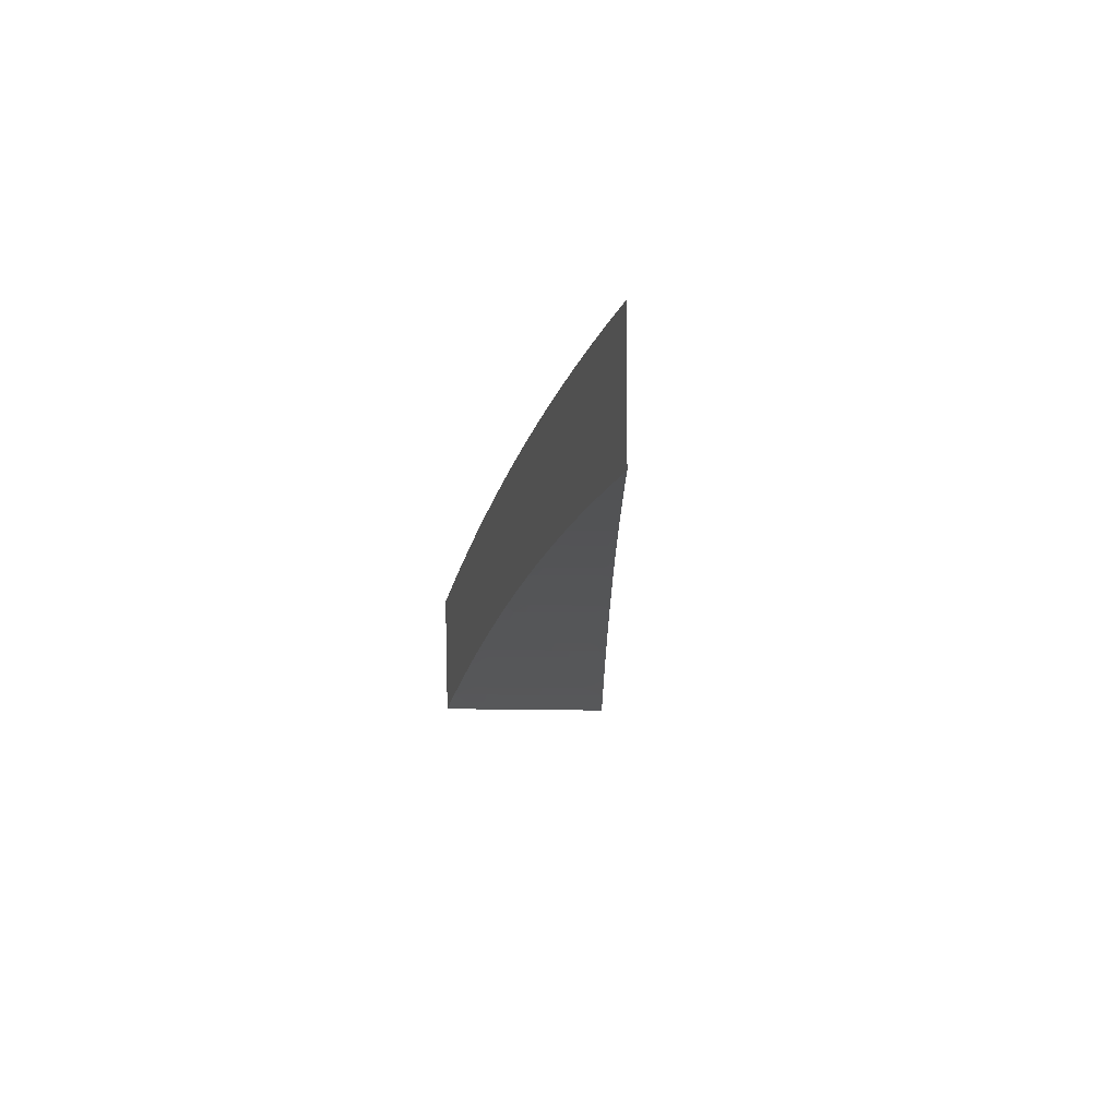
<metadata>
{"format":"stl","ext":"stl","renderer":"f3d","projection":"perspective","resolution":1024,"background":"white","views":[{"elev":-8.0,"azim":-140.0,"up":"+Z"}]}
</metadata>
<code>
# stl→obj: 416 verts, 828 faces
v 1.452 -1.219 11.48
v 1.548 -1.299 11.46
v 1.479 -1.29 11.47
v 1.519 -1.332 11.46
v 1.454 -1.317 11.47
v 1.49 -1.365 11.46
v 1.428 -1.344 11.47
v 1.459 -1.397 11.46
v 1.401 -1.37 11.47
v 1.429 -1.429 11.46
v 1.367 -1.404 11.47
v 1.397 -1.459 11.46
v 1.331 -1.436 11.47
v 1.365 -1.49 11.46
v 1.294 -1.468 11.47
v 1.332 -1.519 11.46
v 1.299 -1.548 11.46
v 1.218 -1.452 11.48
v 1.252 -1.419 11.48
v 1.287 -1.389 11.48
v 1.322 -1.357 11.48
v 1.355 -1.325 11.48
v 1.381 -1.3 11.48
v 1.406 -1.274 11.48
v 1.431 -1.247 11.48
v 1.382 -1.205 11.49
v 1.357 -1.138 11.5
v 1.333 -1.163 11.5
v 1.285 -1.12 11.51
v 1.263 -1.144 11.51
v 1.215 -1.101 11.52
v 1.193 -1.123 11.52
v 1.147 -1.079 11.53
v 1.125 -1.1 11.53
v 1.08 -1.056 11.54
v 1.053 -1.081 11.54
v 1.008 -1.035 11.55
v 0.9817 -1.059 11.55
v 0.9382 -1.012 11.56
v 0.9125 -1.035 11.56
v 0.8282 -0.939 11.58
v 0.8154 -0.9718 11.57
v 0.7861 -0.8913 11.58
v 0.7344 -0.8752 11.59
v 0.7441 -0.8437 11.59
v 0.7021 -0.7961 11.6
v 0.7651 -0.8256 11.59
v 0.7219 -0.779 11.6
v 0.7856 -0.8069 11.59
v 0.7413 -0.7614 11.6
v 0.8056 -0.7878 11.59
v 0.7602 -0.7434 11.6
v 0.8208 -0.7726 11.59
v 0.7745 -0.7291 11.6
v 0.8357 -0.7572 11.59
v 0.7886 -0.7145 11.6
v 0.8503 -0.7415 11.59
v 0.8024 -0.6997 11.6
v 0.8752 -0.7344 11.59
v 0.7785 -0.6532 11.6
v 0.7545 -0.6579 11.6
v 0.7067 -0.6162 11.61
v 0.6946 -0.6293 11.61
v 0.6477 -0.5868 11.61
v 0.6361 -0.5988 11.61
v 0.5901 -0.5555 11.62
v 0.5792 -0.5664 11.62
v 0.5341 -0.5223 11.62
v 0.5208 -0.535 11.62
v 0.4332 -0.4449 11.63
v 0.4219 -0.4552 11.63
v 0.3368 -0.3634 11.64
v 0.3276 -0.3714 11.64
v 0.2452 -0.278 11.64
v 0.2456 -0.2927 11.64
v 0.1638 -0.1952 11.65
v 1.209 -1.371 11.49
v 1.138 -1.356 11.5
v 1.167 -1.323 11.5
v 1.124 -1.275 11.51
v 1.2 -1.294 11.5
v 1.156 -1.247 11.51
v 1.232 -1.265 11.5
v 1.187 -1.219 11.51
v 1.263 -1.235 11.5
v 1.217 -1.19 11.51
v 1.287 -1.211 11.5
v 1.24 -1.167 11.51
v 1.31 -1.187 11.5
v 1.058 -1.261 11.52
v 1.082 -1.227 11.52
v 1.112 -1.2 11.52
v 1.142 -1.173 11.52
v 1.171 -1.145 11.52
v 1.039 -1.179 11.53
v 0.9771 -1.164 11.54
v 0.9971 -1.131 11.54
v 0.9548 -1.083 11.55
v 1.025 -1.106 11.54
v 0.8963 -1.068 11.56
v 0.6532 -0.7784 11.6
v 0.6602 -0.7486 11.6
v 0.6788 -0.7325 11.6
v 0.697 -0.716 11.6
v 0.7148 -0.699 11.6
v 0.7283 -0.6856 11.6
v 0.7416 -0.6719 11.6
v 0.6184 -0.7012 11.61
v 0.5719 -0.6816 11.61
v 0.5766 -0.6538 11.61
v 0.535 -0.6066 11.62
v 0.5929 -0.6398 11.61
v 0.55 -0.5935 11.62
v 0.6088 -0.6253 11.61
v 0.5648 -0.5801 11.62
v 0.6243 -0.6105 11.61
v 0.4905 -0.5845 11.62
v 0.4933 -0.5594 11.62
v 0.5072 -0.5473 11.62
v 0.409 -0.4874 11.63
v 0.4103 -0.4652 11.63
v 0.3273 -0.3901 11.64
v 0.1631 -0.1849 11.65
v 0.08194 -0.09766 11.65
v 0.08137 -0.09226 11.65
v -6.919e-16 -8.286e-32 11.65
v 0.1952 -0.1638 11.65
v 0.1864 -0.1625 11.65
v 0.09765 -0.08194 11.65
v 0.09299 -0.08109 11.65
v 0.2802 -0.2443 11.64
v 0.2927 -0.2456 11.64
v 0.3744 -0.3264 11.64
v 0.3901 -0.3273 11.64
v 0.4689 -0.4089 11.63
v 0.4874 -0.409 11.63
v 0.5638 -0.4916 11.62
v 0.5845 -0.4905 11.62
v 0.6113 -0.5331 11.62
v 0.6816 -0.5719 11.61
v 0.659 -0.5746 11.61
v 0.8984 -0.7834 11.58
v 0.9718 -0.8155 11.57
v 0.9465 -0.8253 11.58
v 1.043 -0.9093 11.56
v 0.9302 -0.8428 11.58
v 1.025 -0.9286 11.56
v 0.9136 -0.86 11.58
v 1.007 -0.9475 11.56
v 0.8967 -0.8768 11.58
v 0.988 -0.9661 11.56
v 0.8744 -0.8981 11.58
v 0.9634 -0.9896 11.56
v 0.8515 -0.9189 11.58
v 1.068 -0.8964 11.56
v 1.091 -0.9514 11.55
v 1.072 -0.9716 11.55
v 1.053 -0.9914 11.55
v 1.034 -1.011 11.55
v 1.165 -0.9772 11.54
v 1.139 -0.9936 11.54
v 1.12 -1.015 11.54
v 1.1 -1.035 11.54
v 1.188 -1.036 11.53
v 1.261 -1.058 11.52
v 1.236 -1.078 11.52
v 0.08366 -0.09028 11.65
v 0.08591 -0.08824 11.65
v 0.0881 -0.08615 11.65
v 0.08976 -0.08449 11.65
v 0.09139 -0.0828 11.65
v 1.358 -1.231 11.49
v 1.334 -1.256 11.49
v 1.309 -1.28 11.49
v 1.277 -1.311 11.49
v 1.243 -1.342 11.49
v 1.167 -1.058 11.53
v 0.8829 -0.8 11.58
v 0.8672 -0.8163 11.58
v 0.8511 -0.8323 11.58
v 0.8299 -0.8525 11.58
v 0.8083 -0.8722 11.58
v 0.6008 -0.5444 11.62
v 0.5541 -0.502 11.62
v 0.5442 -0.5123 11.62
v 0.4608 -0.4175 11.63
v 0.4526 -0.426 11.63
v 0.4442 -0.4344 11.63
v 0.3679 -0.3333 11.64
v 0.3614 -0.3401 11.64
v 0.3547 -0.3468 11.64
v 0.3458 -0.3552 11.64
v 0.2754 -0.2495 11.64
v 0.2705 -0.2546 11.64
v 0.2654 -0.2596 11.64
v 0.2588 -0.2659 11.64
v 0.2521 -0.272 11.64
v 0.1832 -0.166 11.65
v 0.1799 -0.1694 11.65
v 0.1766 -0.1727 11.65
v 0.1722 -0.1769 11.65
v 0.1677 -0.181 11.65
v 0.6822 -0.6421 11.61
v 0.6695 -0.6547 11.61
v 0.6529 -0.6706 11.61
v 0.6358 -0.6861 11.61
v 1.097 -1.127 11.53
v 1.069 -1.153 11.53
v 1.327 -1.581 11.71
v 1.245 -1.484 11.73
v 1.163 -1.386 11.75
v 1.081 -1.288 11.77
v 0.9984 -1.19 11.79
v 0.9158 -1.091 11.81
v 0.8331 -0.9928 11.82
v 0.7503 -0.8941 11.84
v 0.6673 -0.7953 11.85
v 0.5842 -0.6962 11.86
v 0.501 -0.5971 11.87
v 0.4177 -0.4978 11.88
v 0.3343 -0.3985 11.89
v 0.2509 -0.299 11.89
v 0.1673 -0.1994 11.9
v 0.08369 -0.09974 11.9
v -7.072e-16 -8.661e-32 11.9
v 1.318 -1.503 11.72
v 1.361 -1.552 11.71
v 1.35 -1.474 11.72
v 1.395 -1.522 11.71
v 1.382 -1.444 11.72
v 1.428 -1.491 11.71
v 1.413 -1.413 11.72
v 1.46 -1.46 11.71
v 1.491 -1.428 11.71
v 1.444 -1.382 11.72
v 1.522 -1.395 11.71
v 1.474 -1.35 11.72
v 1.552 -1.361 11.71
v 1.503 -1.318 11.72
v 1.581 -1.327 11.71
v 1.484 -1.245 11.73
v 1.386 -1.163 11.75
v 1.404 -1.231 11.74
v 1.453 -1.274 11.73
v 1.425 -1.306 11.73
v 1.396 -1.337 11.73
v 1.367 -1.367 11.73
v 1.288 -1.081 11.77
v 1.305 -1.145 11.76
v 1.354 -1.188 11.75
v 1.328 -1.217 11.75
v 1.377 -1.261 11.74
v 1.301 -1.246 11.75
v 1.349 -1.291 11.74
v 1.274 -1.274 11.75
v 1.32 -1.32 11.74
v 1.291 -1.349 11.74
v 1.337 -1.396 11.73
v 1.306 -1.425 11.73
v 1.19 -0.9984 11.79
v 1.207 -1.058 11.78
v 1.256 -1.101 11.77
v 1.232 -1.129 11.77
v 1.28 -1.173 11.76
v 1.207 -1.155 11.77
v 1.254 -1.2 11.76
v 1.181 -1.181 11.77
v 1.228 -1.228 11.76
v 1.2 -1.254 11.76
v 1.246 -1.301 11.75
v 1.217 -1.328 11.75
v 1.261 -1.377 11.74
v 1.231 -1.404 11.74
v 1.274 -1.453 11.73
v 1.091 -0.9158 11.81
v 1.108 -0.9721 11.8
v 1.158 -1.015 11.79
v 1.135 -1.04 11.79
v 1.183 -1.084 11.78
v 1.112 -1.065 11.79
v 1.159 -1.11 11.78
v 1.089 -1.089 11.79
v 1.135 -1.135 11.78
v 1.11 -1.159 11.78
v 1.155 -1.207 11.77
v 1.129 -1.232 11.77
v 1.173 -1.28 11.76
v 1.145 -1.305 11.76
v 1.188 -1.354 11.75
v 0.9928 -0.8331 11.82
v 1.01 -0.8861 11.82
v 1.059 -0.9291 11.81
v 1.039 -0.952 11.81
v 1.087 -0.996 11.8
v 1.018 -0.9744 11.81
v 1.065 -1.02 11.8
v 0.9964 -0.9964 11.81
v 1.042 -1.042 11.8
v 1.02 -1.065 11.8
v 1.065 -1.112 11.79
v 1.04 -1.135 11.79
v 1.084 -1.183 11.78
v 1.058 -1.207 11.78
v 1.101 -1.256 11.77
v 0.8941 -0.7503 11.84
v 0.9127 -0.8004 11.83
v 0.9615 -0.8432 11.83
v 0.9429 -0.864 11.83
v 0.9909 -0.9079 11.82
v 0.9238 -0.8844 11.83
v 0.9708 -0.9294 11.82
v 0.9043 -0.9043 11.83
v 0.9503 -0.9503 11.82
v 0.9294 -0.9708 11.82
v 0.9744 -1.018 11.81
v 0.952 -1.039 11.81
v 0.996 -1.087 11.8
v 0.9721 -1.108 11.8
v 1.015 -1.158 11.79
v 0.7953 -0.6673 11.85
v 0.8152 -0.7149 11.85
v 0.8639 -0.7576 11.84
v 0.8472 -0.7763 11.84
v 0.895 -0.8201 11.83
v 0.83 -0.7946 11.84
v 0.8769 -0.8394 11.83
v 0.8125 -0.8125 11.84
v 0.8584 -0.8584 11.83
v 0.8394 -0.8769 11.83
v 0.8844 -0.9238 11.83
v 0.864 -0.9429 11.83
v 0.9079 -0.9909 11.82
v 0.8861 -1.01 11.82
v 0.9291 -1.059 11.81
v 0.6962 -0.5842 11.86
v 0.718 -0.6297 11.86
v 0.7666 -0.6722 11.85
v 0.7517 -0.6888 11.85
v 0.7994 -0.7325 11.85
v 0.7365 -0.705 11.85
v 0.7832 -0.7498 11.85
v 0.7209 -0.7209 11.85
v 0.7667 -0.7667 11.85
v 0.7498 -0.7832 11.85
v 0.7946 -0.83 11.84
v 0.7763 -0.8472 11.84
v 0.8201 -0.895 11.83
v 0.8004 -0.9127 11.83
v 0.8432 -0.9615 11.83
v 0.6695 -0.5871 11.86
v 0.5971 -0.501 11.87
v 0.5728 -0.5023 11.87
v 0.4978 -0.4177 11.88
v 0.4764 -0.4178 11.88
v 0.3985 -0.3343 11.89
v 0.3804 -0.3336 11.89
v 0.299 -0.2509 11.89
v 0.2847 -0.2497 11.89
v 0.1994 -0.1673 11.9
v 0.1894 -0.1661 11.9
v 0.09974 -0.08369 11.9
v 0.09449 -0.08286 11.9
v 0.1661 -0.1894 11.9
v 0.08286 -0.09449 11.9
v 0.2497 -0.2847 11.89
v 0.3336 -0.3804 11.89
v 0.4178 -0.4764 11.88
v 0.5023 -0.5728 11.87
v 0.5871 -0.6695 11.86
v 0.6297 -0.718 11.86
v 0.6722 -0.7666 11.85
v 0.7149 -0.8152 11.85
v 0.6888 -0.7517 11.85
v 0.7325 -0.7994 11.85
v 0.705 -0.7365 11.85
v 0.7576 -0.8639 11.84
v 0.09266 -0.0849 11.9
v 0.09079 -0.08691 11.9
v 0.08691 -0.09079 11.9
v 0.0849 -0.09266 11.9
v 0.08887 -0.08887 11.9
v 0.182 -0.1742 11.9
v 0.1857 -0.1702 11.9
v 0.2792 -0.2558 11.89
v 0.6452 -0.7041 11.86
v 0.6604 -0.6899 11.86
v 0.6753 -0.6753 11.86
v 0.6016 -0.6566 11.86
v 0.6158 -0.6433 11.86
v 0.6297 -0.6297 11.86
v 0.6899 -0.6604 11.86
v 0.5147 -0.5617 11.87
v 0.5268 -0.5503 11.87
v 0.5387 -0.5387 11.87
v 0.6433 -0.6158 11.86
v 0.7041 -0.6452 11.86
v 0.4281 -0.4672 11.88
v 0.4382 -0.4577 11.88
v 0.4481 -0.4481 11.88
v 0.5503 -0.5268 11.87
v 0.6566 -0.6016 11.86
v 0.3418 -0.373 11.89
v 0.3498 -0.3655 11.89
v 0.3577 -0.3577 11.89
v 0.4577 -0.4382 11.88
v 0.5617 -0.5147 11.87
v 0.2558 -0.2792 11.89
v 0.2618 -0.2735 11.89
v 0.2677 -0.2677 11.89
v 0.3655 -0.3498 11.89
v 0.4672 -0.4281 11.88
v 0.1702 -0.1857 11.9
v 0.1742 -0.182 11.9
v 0.1781 -0.1781 11.9
v 0.2735 -0.2618 11.89
v 0.373 -0.3418 11.89
f 1 2 3
f 3 2 4
f 3 4 5
f 5 4 6
f 5 6 7
f 7 6 8
f 7 8 9
f 9 8 10
f 9 10 11
f 11 10 12
f 11 12 13
f 13 12 14
f 13 14 15
f 15 14 16
f 15 16 17
f 17 18 15
f 15 18 19
f 15 19 13
f 13 19 20
f 13 20 11
f 11 20 21
f 11 21 9
f 9 21 22
f 9 22 7
f 7 22 23
f 7 23 5
f 5 23 24
f 5 24 3
f 3 24 25
f 3 25 1
f 1 25 26
f 1 26 27
f 27 26 28
f 27 28 29
f 29 28 30
f 29 30 31
f 31 30 32
f 31 32 33
f 33 32 34
f 33 34 35
f 35 34 36
f 35 36 37
f 37 36 38
f 37 38 39
f 39 38 40
f 39 40 41
f 41 40 42
f 41 42 43
f 43 42 44
f 43 44 45
f 45 44 46
f 45 46 47
f 47 46 48
f 47 48 49
f 49 48 50
f 49 50 51
f 51 50 52
f 51 52 53
f 53 52 54
f 53 54 55
f 55 54 56
f 55 56 57
f 57 56 58
f 57 58 59
f 59 58 60
f 60 58 61
f 60 61 62
f 62 61 63
f 62 63 64
f 64 63 65
f 64 65 66
f 66 65 67
f 66 67 68
f 68 67 69
f 68 69 70
f 70 69 71
f 70 71 72
f 72 71 73
f 72 73 74
f 74 73 75
f 74 75 76
f 19 18 77
f 77 18 78
f 77 78 79
f 79 78 80
f 79 80 81
f 81 80 82
f 81 82 83
f 83 82 84
f 83 84 85
f 85 84 86
f 85 86 87
f 87 86 88
f 87 88 89
f 89 88 30
f 89 30 28
f 78 90 80
f 80 90 91
f 80 91 82
f 82 91 92
f 82 92 84
f 84 92 93
f 84 93 86
f 86 93 94
f 86 94 88
f 88 94 32
f 88 32 30
f 91 90 95
f 95 90 96
f 95 96 97
f 97 96 98
f 97 98 99
f 99 98 38
f 99 38 36
f 96 100 98
f 98 100 40
f 98 40 38
f 100 42 40
f 44 101 46
f 46 101 102
f 46 102 48
f 48 102 103
f 48 103 50
f 50 103 104
f 50 104 52
f 52 104 105
f 52 105 54
f 54 105 106
f 54 106 56
f 56 106 107
f 56 107 58
f 58 107 61
f 102 101 108
f 108 101 109
f 108 109 110
f 110 109 111
f 110 111 112
f 112 111 113
f 112 113 114
f 114 113 115
f 114 115 116
f 116 115 67
f 116 67 65
f 109 117 111
f 111 117 118
f 111 118 113
f 113 118 119
f 113 119 115
f 115 119 69
f 115 69 67
f 117 120 118
f 118 120 121
f 118 121 119
f 119 121 71
f 119 71 69
f 120 122 121
f 121 122 73
f 121 73 71
f 122 75 73
f 74 76 123
f 123 76 124
f 123 124 125
f 125 124 126
f 127 128 129
f 129 128 130
f 129 130 126
f 128 127 131
f 131 127 132
f 131 132 133
f 133 132 134
f 133 134 135
f 135 134 136
f 135 136 137
f 137 136 138
f 137 138 139
f 139 138 140
f 139 140 141
f 141 140 62
f 141 62 64
f 140 60 62
f 57 59 142
f 142 59 143
f 142 143 144
f 144 143 145
f 144 145 146
f 146 145 147
f 146 147 148
f 148 147 149
f 148 149 150
f 150 149 151
f 150 151 152
f 152 151 153
f 152 153 154
f 154 153 39
f 154 39 41
f 143 155 145
f 145 155 156
f 145 156 147
f 147 156 157
f 147 157 149
f 149 157 158
f 149 158 151
f 151 158 159
f 151 159 153
f 153 159 37
f 153 37 39
f 155 160 156
f 156 160 161
f 156 161 157
f 157 161 162
f 157 162 158
f 158 162 163
f 158 163 159
f 159 163 35
f 159 35 37
f 161 160 164
f 164 160 165
f 164 165 166
f 166 165 29
f 166 29 31
f 165 27 29
f 125 126 167
f 167 126 168
f 168 126 169
f 169 126 170
f 170 126 171
f 171 126 130
f 89 28 26
f 26 25 172
f 172 25 24
f 172 24 173
f 173 24 23
f 173 23 174
f 174 23 22
f 174 22 175
f 175 22 21
f 175 21 176
f 176 21 20
f 176 20 77
f 77 20 19
f 162 161 164
f 164 166 177
f 177 166 31
f 177 31 33
f 55 57 142
f 142 144 178
f 178 144 146
f 178 146 179
f 179 146 148
f 179 148 180
f 180 148 150
f 180 150 181
f 181 150 152
f 181 152 182
f 182 152 154
f 182 154 43
f 43 154 41
f 63 61 107
f 139 141 183
f 183 141 64
f 183 64 66
f 137 139 184
f 184 139 183
f 184 183 185
f 185 183 66
f 185 66 68
f 135 137 186
f 186 137 184
f 186 184 187
f 187 184 185
f 187 185 188
f 188 185 68
f 188 68 70
f 133 135 189
f 189 135 186
f 189 186 190
f 190 186 187
f 190 187 191
f 191 187 188
f 191 188 192
f 192 188 70
f 192 70 72
f 131 133 193
f 193 133 189
f 193 189 194
f 194 189 190
f 194 190 195
f 195 190 191
f 195 191 196
f 196 191 192
f 196 192 197
f 197 192 72
f 197 72 74
f 171 130 128
f 128 131 198
f 198 131 193
f 198 193 199
f 199 193 194
f 199 194 200
f 200 194 195
f 200 195 201
f 201 195 196
f 201 196 202
f 202 196 197
f 202 197 123
f 123 197 74
f 87 89 172
f 172 89 26
f 87 172 173
f 163 162 177
f 177 162 164
f 163 177 33
f 53 55 178
f 178 55 142
f 53 178 179
f 63 107 203
f 203 107 106
f 203 106 204
f 204 106 105
f 204 105 205
f 205 105 104
f 205 104 206
f 206 104 103
f 206 103 108
f 108 103 102
f 170 171 198
f 198 171 128
f 170 198 199
f 85 87 173
f 85 173 174
f 34 32 94
f 35 163 33
f 51 53 179
f 51 179 180
f 116 65 203
f 203 65 63
f 116 203 204
f 169 170 199
f 169 199 200
f 83 85 174
f 83 174 175
f 34 94 207
f 207 94 93
f 207 93 208
f 208 93 92
f 208 92 95
f 95 92 91
f 49 51 180
f 49 180 181
f 114 116 204
f 114 204 205
f 168 169 200
f 168 200 201
f 81 83 175
f 81 175 176
f 99 36 207
f 207 36 34
f 99 207 208
f 47 49 181
f 47 181 182
f 112 114 205
f 112 205 206
f 167 168 201
f 167 201 202
f 79 81 176
f 79 176 77
f 97 99 208
f 97 208 95
f 45 47 182
f 45 182 43
f 110 112 206
f 110 206 108
f 125 167 202
f 125 202 123
f 17 209 18
f 18 209 78
f 78 209 90
f 90 209 96
f 96 209 100
f 100 209 210
f 100 210 42
f 42 210 211
f 42 211 212
f 42 212 44
f 44 212 213
f 44 213 101
f 101 213 214
f 101 214 109
f 109 214 215
f 109 215 117
f 117 215 216
f 117 216 217
f 117 217 120
f 120 217 218
f 120 218 122
f 122 218 219
f 122 219 75
f 75 219 220
f 75 220 221
f 75 221 76
f 76 221 222
f 76 222 223
f 76 223 124
f 124 223 224
f 124 224 126
f 126 224 225
f 210 209 226
f 226 209 227
f 226 227 228
f 228 227 229
f 228 229 230
f 230 229 231
f 230 231 232
f 232 231 233
f 232 233 234
f 232 234 235
f 235 234 236
f 235 236 237
f 237 236 238
f 237 238 239
f 239 238 240
f 239 240 241
f 242 243 241
f 241 243 244
f 241 244 239
f 239 244 245
f 239 245 237
f 237 245 246
f 237 246 235
f 235 246 247
f 235 247 232
f 232 247 230
f 248 249 242
f 242 249 250
f 242 250 243
f 243 250 251
f 243 251 252
f 252 251 253
f 252 253 254
f 254 253 255
f 254 255 256
f 256 255 257
f 256 257 258
f 258 257 259
f 258 259 228
f 228 259 226
f 260 261 248
f 248 261 262
f 248 262 249
f 249 262 263
f 249 263 264
f 264 263 265
f 264 265 266
f 266 265 267
f 266 267 268
f 268 267 269
f 268 269 270
f 270 269 271
f 270 271 272
f 272 271 273
f 272 273 274
f 274 273 210
f 274 210 226
f 275 276 260
f 260 276 277
f 260 277 261
f 261 277 278
f 261 278 279
f 279 278 280
f 279 280 281
f 281 280 282
f 281 282 283
f 283 282 284
f 283 284 285
f 285 284 286
f 285 286 287
f 287 286 288
f 287 288 289
f 289 288 211
f 289 211 273
f 273 211 210
f 290 291 275
f 275 291 292
f 275 292 276
f 276 292 293
f 276 293 294
f 294 293 295
f 294 295 296
f 296 295 297
f 296 297 298
f 298 297 299
f 298 299 300
f 300 299 301
f 300 301 302
f 302 301 303
f 302 303 304
f 304 303 212
f 304 212 288
f 288 212 211
f 305 306 290
f 290 306 307
f 290 307 291
f 291 307 308
f 291 308 309
f 309 308 310
f 309 310 311
f 311 310 312
f 311 312 313
f 313 312 314
f 313 314 315
f 315 314 316
f 315 316 317
f 317 316 318
f 317 318 319
f 319 318 213
f 319 213 303
f 303 213 212
f 320 321 305
f 305 321 322
f 305 322 306
f 306 322 323
f 306 323 324
f 324 323 325
f 324 325 326
f 326 325 327
f 326 327 328
f 328 327 329
f 328 329 330
f 330 329 331
f 330 331 332
f 332 331 333
f 332 333 334
f 334 333 214
f 334 214 318
f 318 214 213
f 335 336 320
f 320 336 337
f 320 337 321
f 321 337 338
f 321 338 339
f 339 338 340
f 339 340 341
f 341 340 342
f 341 342 343
f 343 342 344
f 343 344 345
f 345 344 346
f 345 346 347
f 347 346 348
f 347 348 349
f 349 348 215
f 349 215 333
f 333 215 214
f 336 335 350
f 350 335 351
f 350 351 352
f 352 351 353
f 352 353 354
f 354 353 355
f 354 355 356
f 356 355 357
f 356 357 358
f 358 357 359
f 358 359 360
f 360 359 361
f 360 361 362
f 362 361 225
f 223 363 224
f 224 363 364
f 224 364 225
f 363 223 365
f 365 223 222
f 365 222 366
f 366 222 221
f 366 221 367
f 367 221 220
f 367 220 368
f 368 220 219
f 368 219 369
f 369 219 218
f 369 218 370
f 370 218 217
f 370 217 371
f 371 217 372
f 371 372 373
f 373 372 374
f 373 374 375
f 375 374 344
f 375 344 342
f 217 216 372
f 372 216 376
f 372 376 374
f 374 376 346
f 374 346 344
f 376 216 348
f 348 216 215
f 362 225 377
f 377 225 378
f 379 225 380
f 380 225 364
f 225 381 378
f 378 381 382
f 378 382 383
f 383 382 384
f 383 384 358
f 358 384 356
f 360 362 377
f 272 274 259
f 259 274 226
f 287 289 271
f 271 289 273
f 302 304 286
f 286 304 288
f 317 319 301
f 301 319 303
f 332 334 316
f 316 334 318
f 347 349 331
f 331 349 333
f 346 376 348
f 370 371 385
f 385 371 373
f 385 373 386
f 386 373 375
f 386 375 387
f 387 375 342
f 387 342 340
f 369 370 388
f 388 370 385
f 388 385 389
f 389 385 386
f 389 386 390
f 390 386 387
f 390 387 391
f 391 387 340
f 391 340 338
f 368 369 392
f 392 369 388
f 392 388 393
f 393 388 389
f 393 389 394
f 394 389 390
f 394 390 395
f 395 390 391
f 395 391 396
f 396 391 338
f 396 338 337
f 367 368 397
f 397 368 392
f 397 392 398
f 398 392 393
f 398 393 399
f 399 393 394
f 399 394 400
f 400 394 395
f 400 395 401
f 401 395 396
f 401 396 336
f 336 396 337
f 366 367 402
f 402 367 397
f 402 397 403
f 403 397 398
f 403 398 404
f 404 398 399
f 404 399 405
f 405 399 400
f 405 400 406
f 406 400 401
f 406 401 350
f 350 401 336
f 365 366 407
f 407 366 402
f 407 402 408
f 408 402 403
f 408 403 409
f 409 403 404
f 409 404 410
f 410 404 405
f 410 405 411
f 411 405 406
f 411 406 352
f 352 406 350
f 380 364 363
f 363 365 412
f 412 365 407
f 412 407 413
f 413 407 408
f 413 408 414
f 414 408 409
f 414 409 415
f 415 409 410
f 415 410 416
f 416 410 411
f 416 411 354
f 354 411 352
f 258 228 230
f 270 272 257
f 257 272 259
f 285 287 269
f 269 287 271
f 300 302 284
f 284 302 286
f 315 317 299
f 299 317 301
f 330 332 314
f 314 332 316
f 345 347 329
f 329 347 331
f 379 380 412
f 412 380 363
f 379 412 413
f 256 258 247
f 247 258 230
f 268 270 255
f 255 270 257
f 283 285 267
f 267 285 269
f 298 300 282
f 282 300 284
f 313 315 297
f 297 315 299
f 328 330 312
f 312 330 314
f 343 345 327
f 327 345 329
f 379 413 381
f 381 413 414
f 381 414 382
f 382 414 415
f 382 415 384
f 384 415 416
f 384 416 356
f 356 416 354
f 254 256 246
f 246 256 247
f 266 268 253
f 253 268 255
f 281 283 265
f 265 283 267
f 296 298 280
f 280 298 282
f 311 313 295
f 295 313 297
f 326 328 310
f 310 328 312
f 341 343 325
f 325 343 327
f 381 225 379
f 252 254 245
f 245 254 246
f 264 266 251
f 251 266 253
f 279 281 263
f 263 281 265
f 294 296 278
f 278 296 280
f 309 311 293
f 293 311 295
f 324 326 308
f 308 326 310
f 339 341 323
f 323 341 325
f 377 378 383
f 243 252 244
f 244 252 245
f 249 264 250
f 250 264 251
f 261 279 262
f 262 279 263
f 276 294 277
f 277 294 278
f 291 309 292
f 292 309 293
f 306 324 307
f 307 324 308
f 321 339 322
f 322 339 323
f 360 377 383
f 360 383 358
f 2 1 240
f 240 1 27
f 240 27 165
f 165 160 240
f 240 160 155
f 240 155 241
f 241 155 143
f 241 143 242
f 242 143 248
f 248 143 59
f 248 59 260
f 260 59 60
f 260 60 275
f 275 60 140
f 275 140 290
f 290 140 138
f 290 138 305
f 305 138 320
f 320 138 136
f 320 136 335
f 335 136 134
f 335 134 351
f 351 134 132
f 351 132 353
f 353 132 355
f 355 132 127
f 355 127 357
f 357 127 359
f 359 127 129
f 359 129 361
f 361 129 126
f 361 126 225
f 240 238 2
f 2 238 4
f 4 238 236
f 4 236 6
f 6 236 234
f 6 234 8
f 8 234 233
f 8 233 10
f 10 233 231
f 10 231 12
f 12 231 229
f 12 229 14
f 14 229 227
f 14 227 16
f 16 227 209
f 16 209 17

</code>
